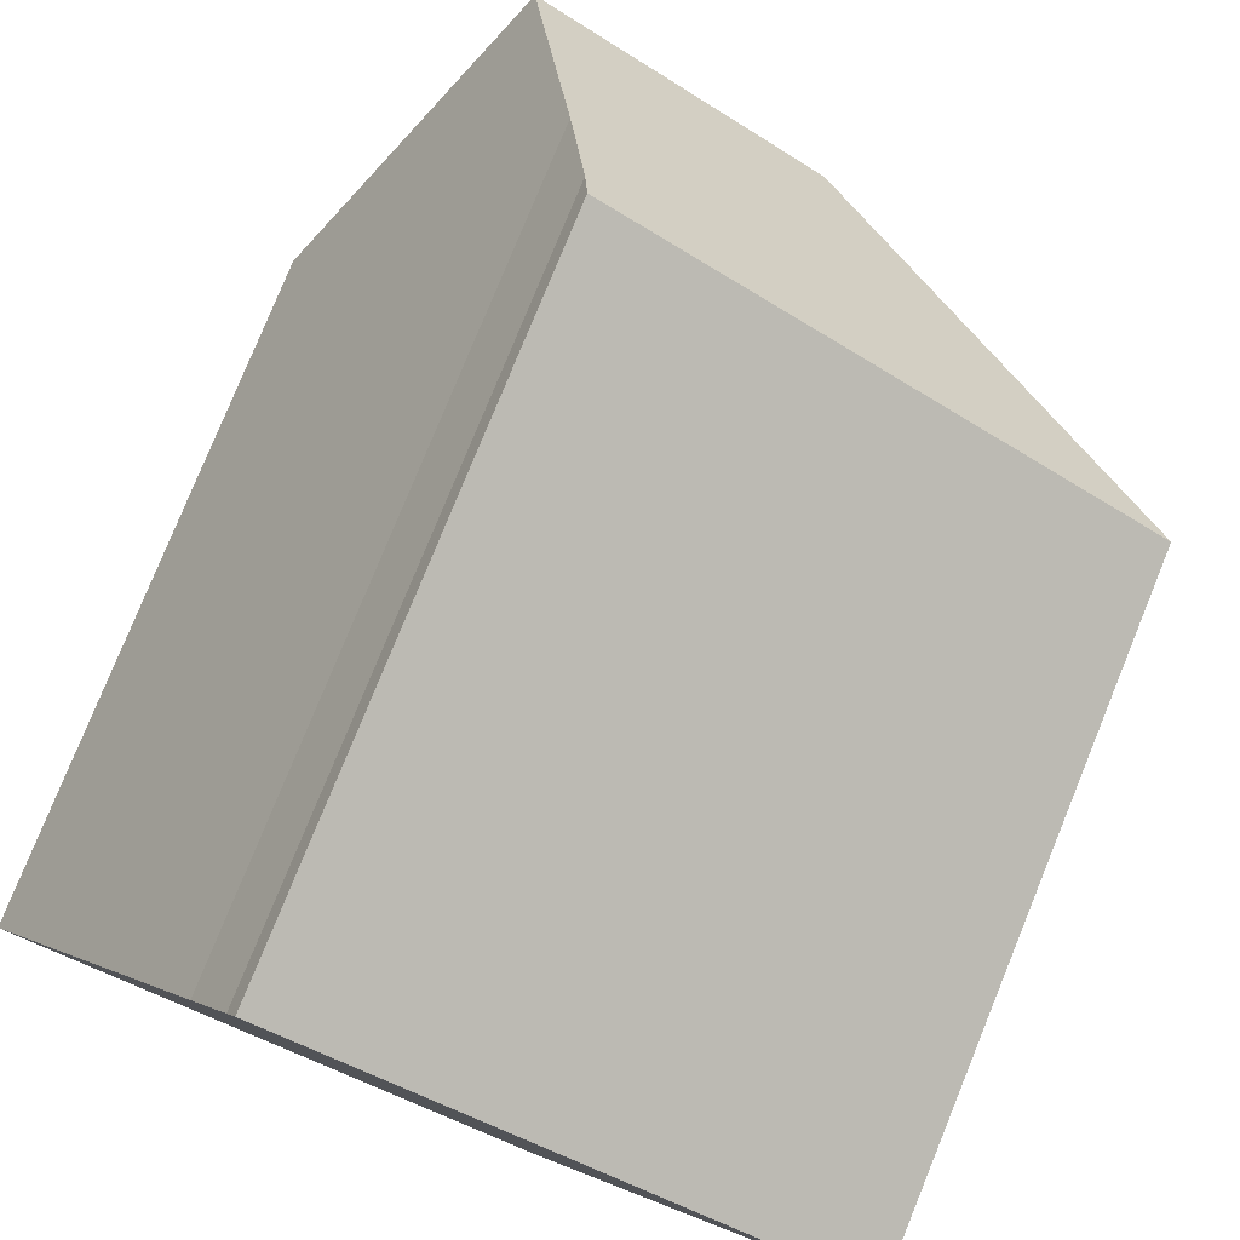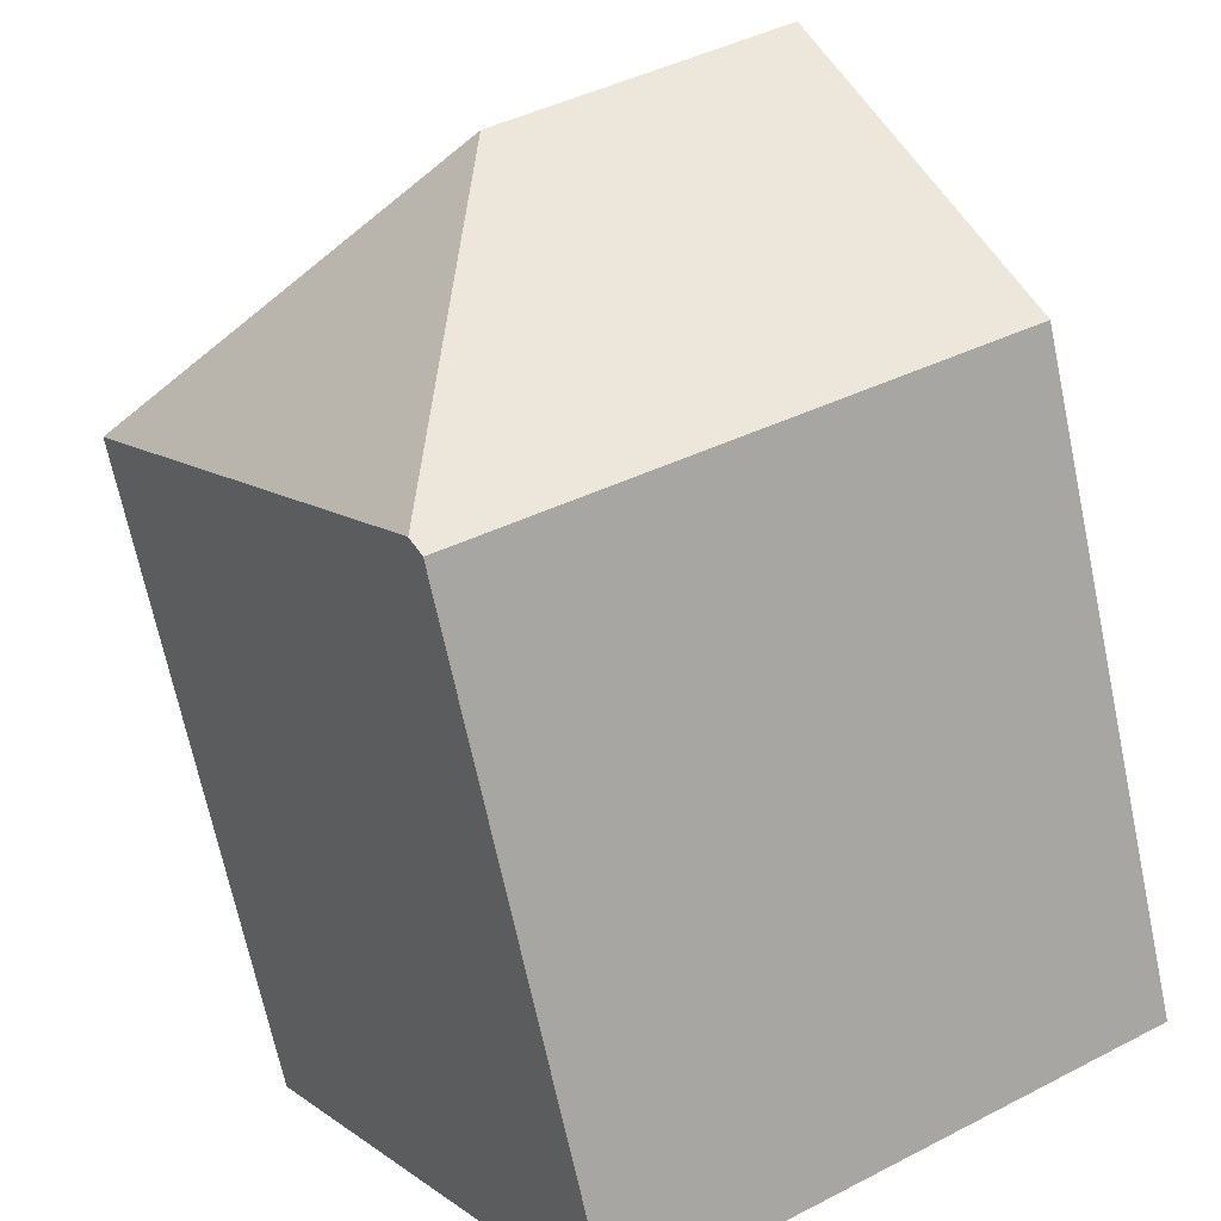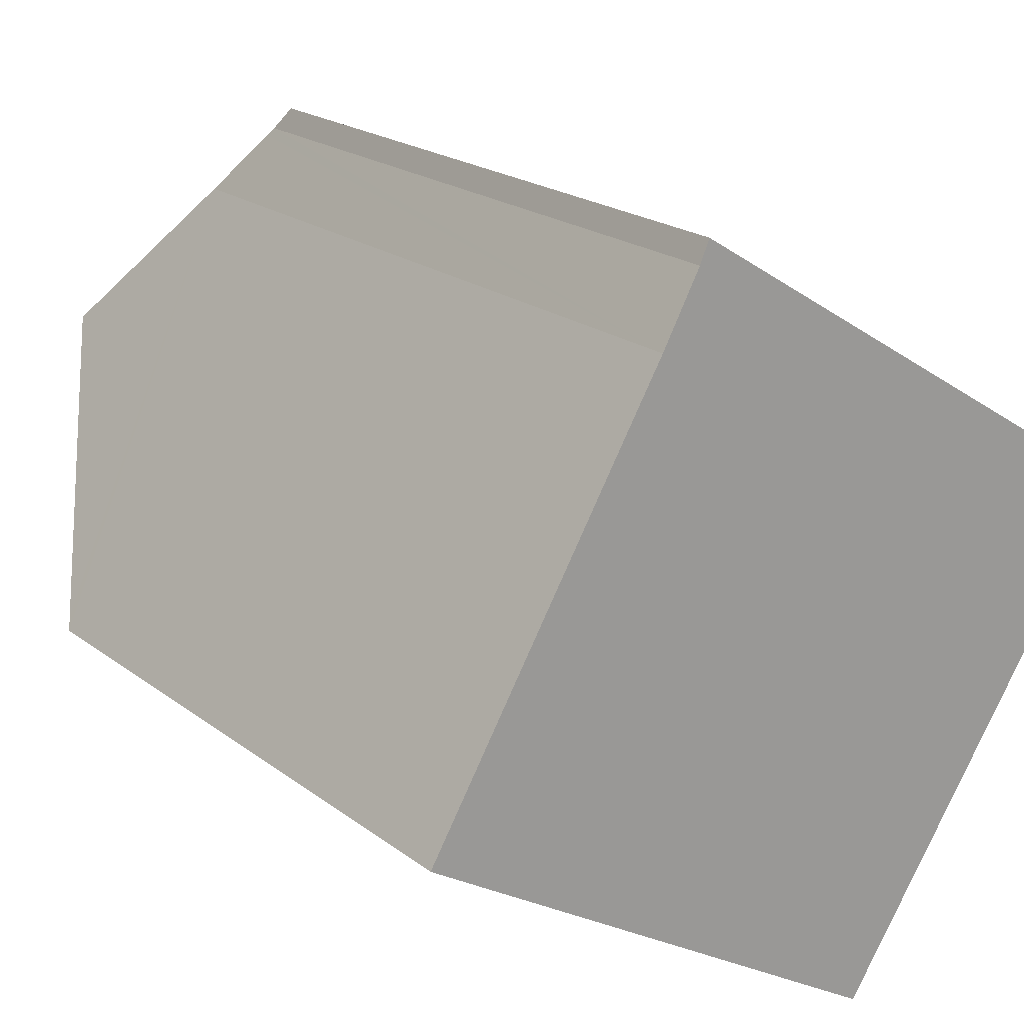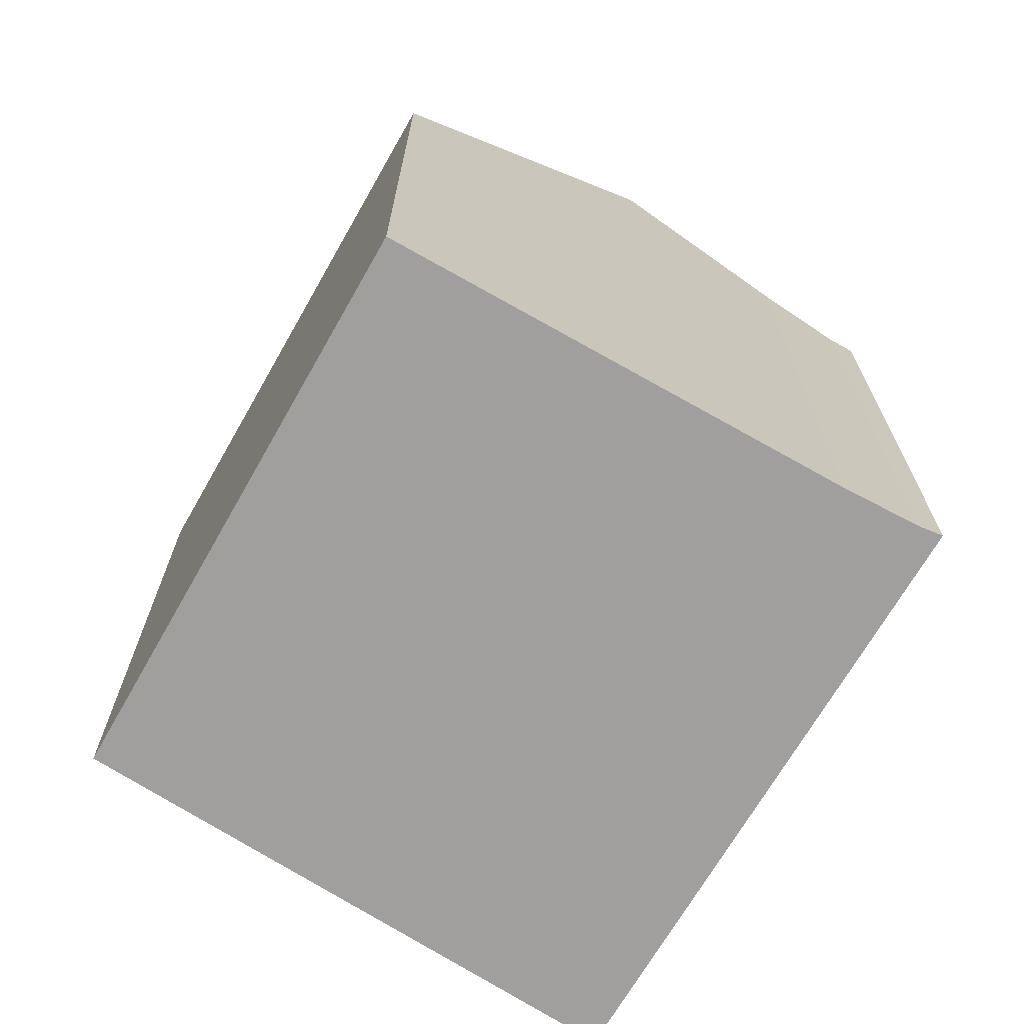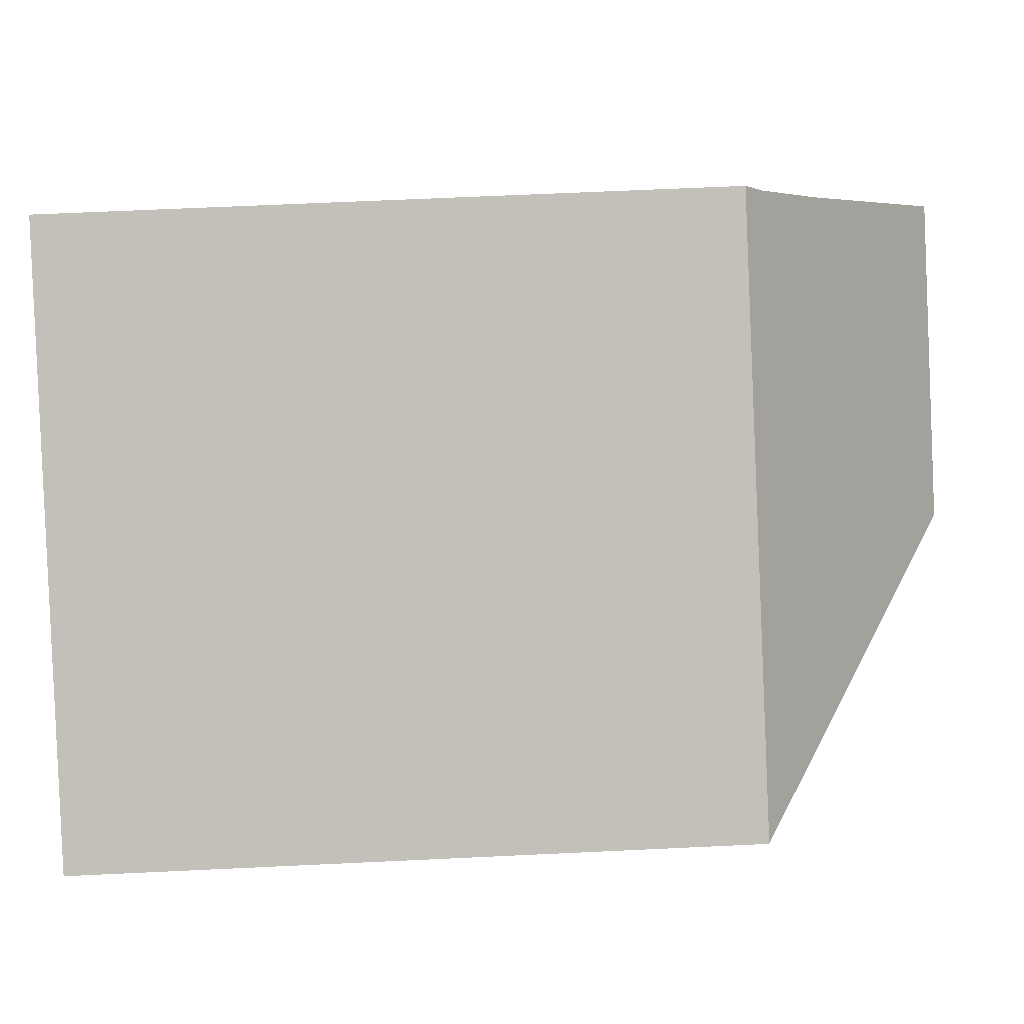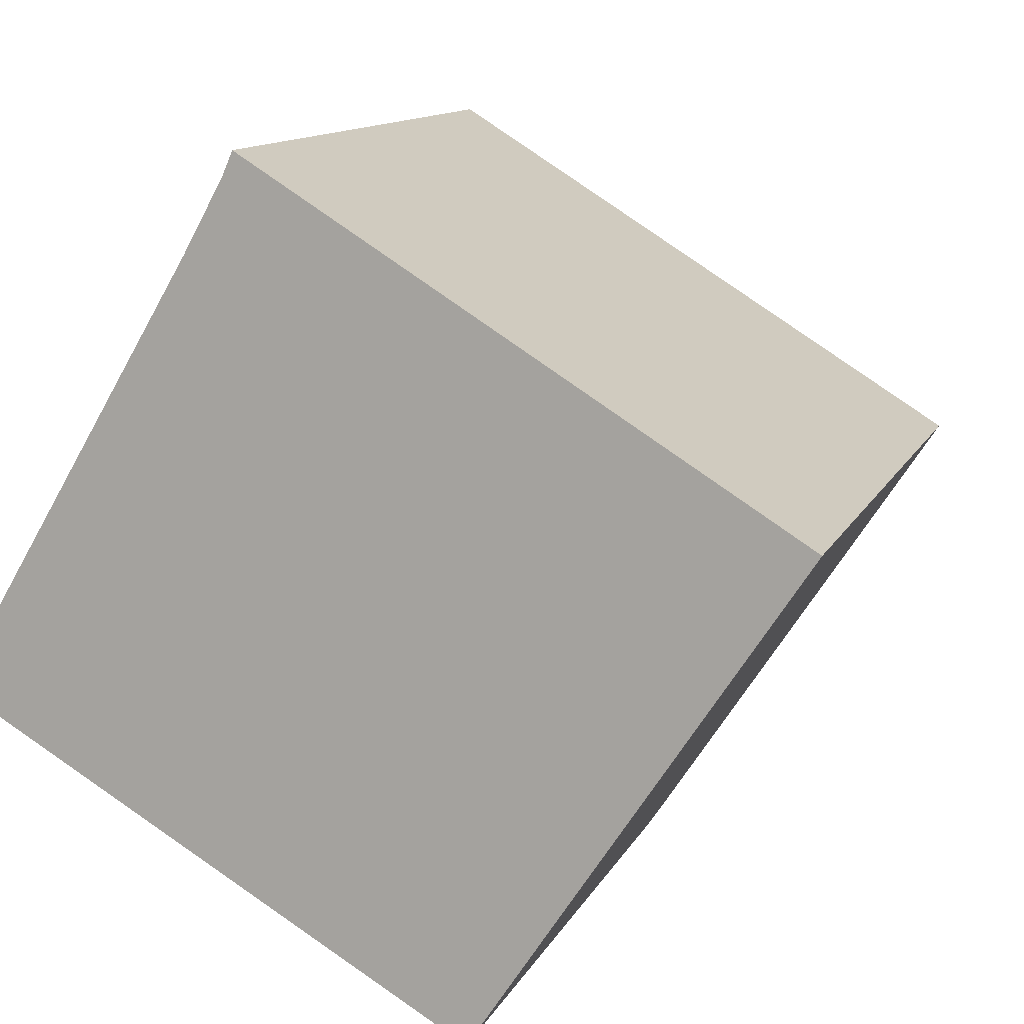
<metadata>
{"format":"obj","ext":"obj","renderer":"f3d","projection":"perspective","resolution":1024,"background":"white","views":[{"elev":79.4,"azim":22.2,"up":"+Z"},{"elev":-68.6,"azim":-168.1,"up":"+Z"},{"elev":20.1,"azim":-36.2,"up":"+Z"},{"elev":-71.5,"azim":-89.0,"up":"+Y"},{"elev":61.6,"azim":87.2,"up":"+Z"},{"elev":11.7,"azim":17.2,"up":"+Z"}]}
</metadata>
<code>
v  10.92 14.48 -6.447
v  9.227 19.23 1.907
v  11.12 14.75 -6.147
v  9.488 14.45 -5.603
v  2.148 14.31 -1.269
v  3.283 19.23 5.593
v  0.139 14.48 0.236
v  0 14.27 8.735e-16
v  17.78 14.48 3.912
v  5.278 16.21 8.993
v  6.022 15.03 10.35
v  6.115 14.88 10.52
v  6.327 14.48 11.01
v  10.92 3.948e-16 -6.447
v  9.488 3.431e-16 -5.603
v  2.148 7.77e-17 -1.269
v  0 0 0
v  0.139 -1.445e-17 0.236
v  5.278 -5.507e-16 8.993
v  3.283 -3.425e-16 5.593
v  6.115 -6.441e-16 10.52
v  6.022 -6.337e-16 10.35
v  6.327 -6.743e-16 11.01
v  17.78 -2.395e-16 3.912
v  11.12 3.764e-16 -6.147
g defaultobject
f 1 2 3
f 2 1 4
f 2 4 5
f 2 5 6
f 6 5 7
f 7 5 8
f 6 9 2
f 9 6 10
f 9 10 11
f 9 11 12
f 9 12 13
f 2 9 3
f 14 4 1
f 4 14 5
f 5 14 8
f 8 14 15
f 8 15 16
f 8 16 17
f 7 10 6
f 10 7 8
f 10 8 17
f 10 17 18
f 10 18 19
f 19 18 20
f 19 11 10
f 11 19 12
f 12 19 21
f 21 19 22
f 21 13 12
f 13 21 23
f 23 9 13
f 9 23 24
f 3 14 1
f 14 3 9
f 14 9 25
f 25 9 24
f 16 18 17
f 18 16 20
f 20 16 15
f 20 15 19
f 19 15 14
f 19 14 22
f 22 14 25
f 22 25 24
f 22 24 21
f 21 24 23

</code>
